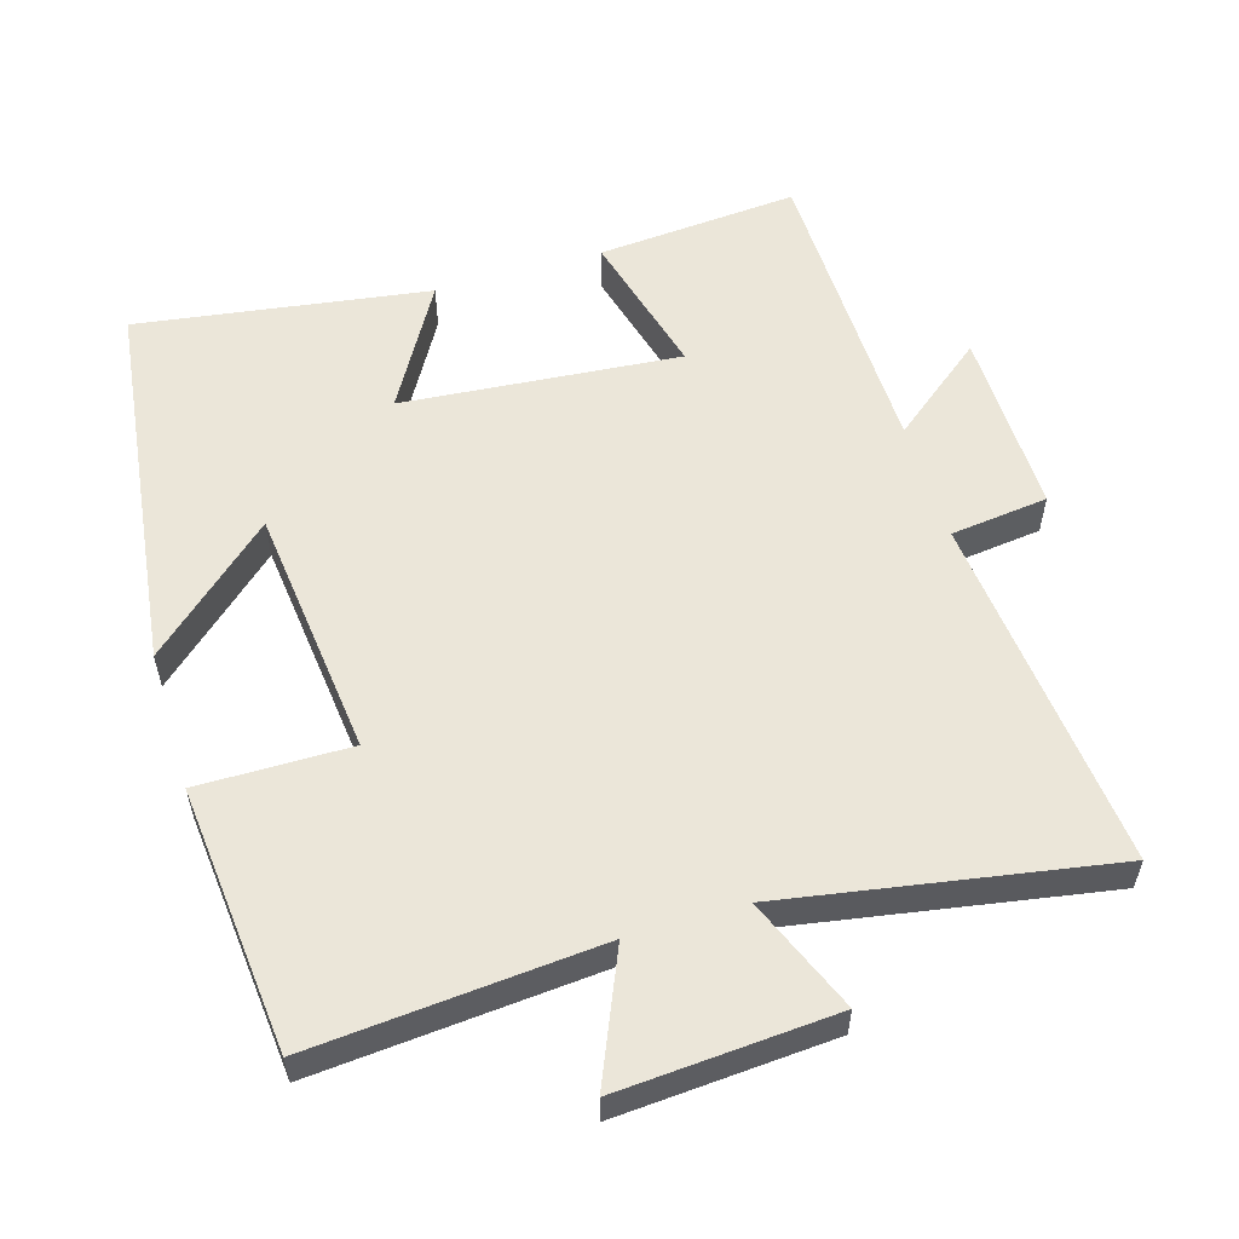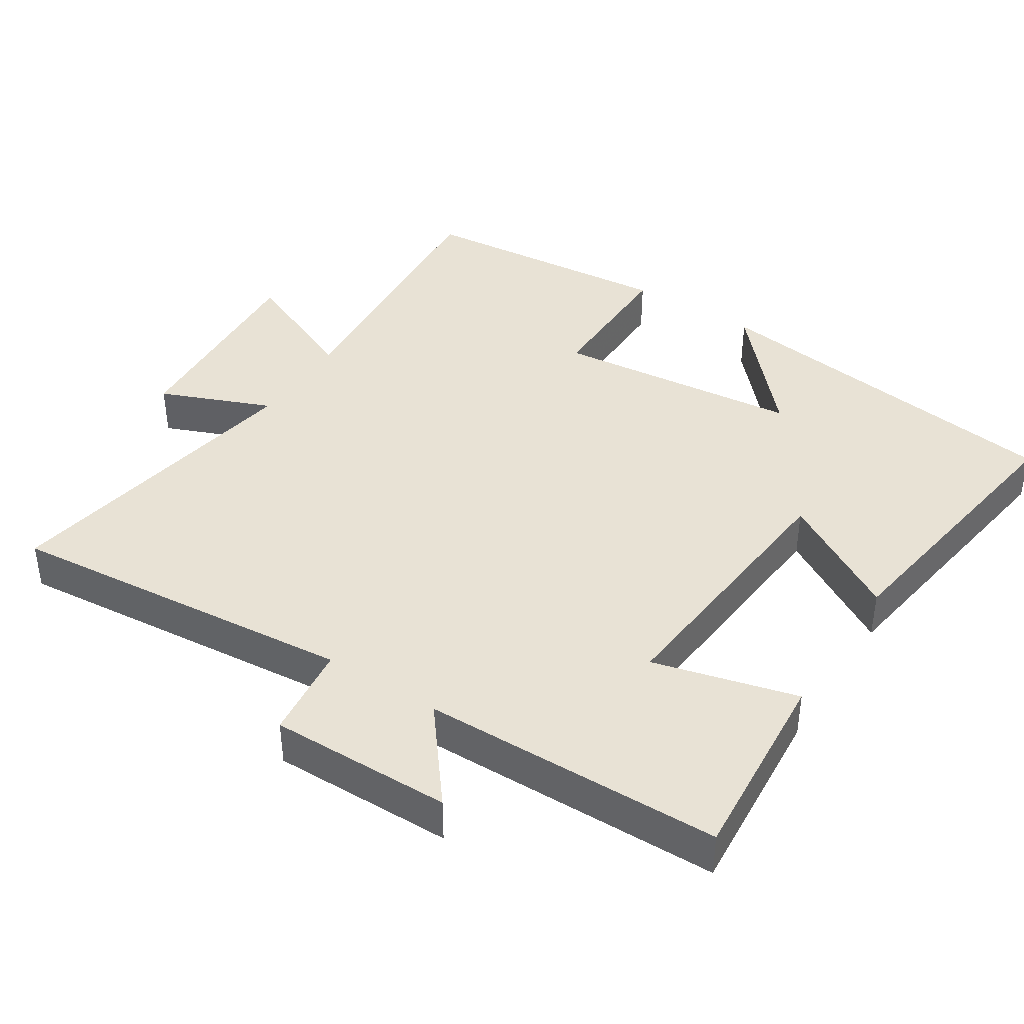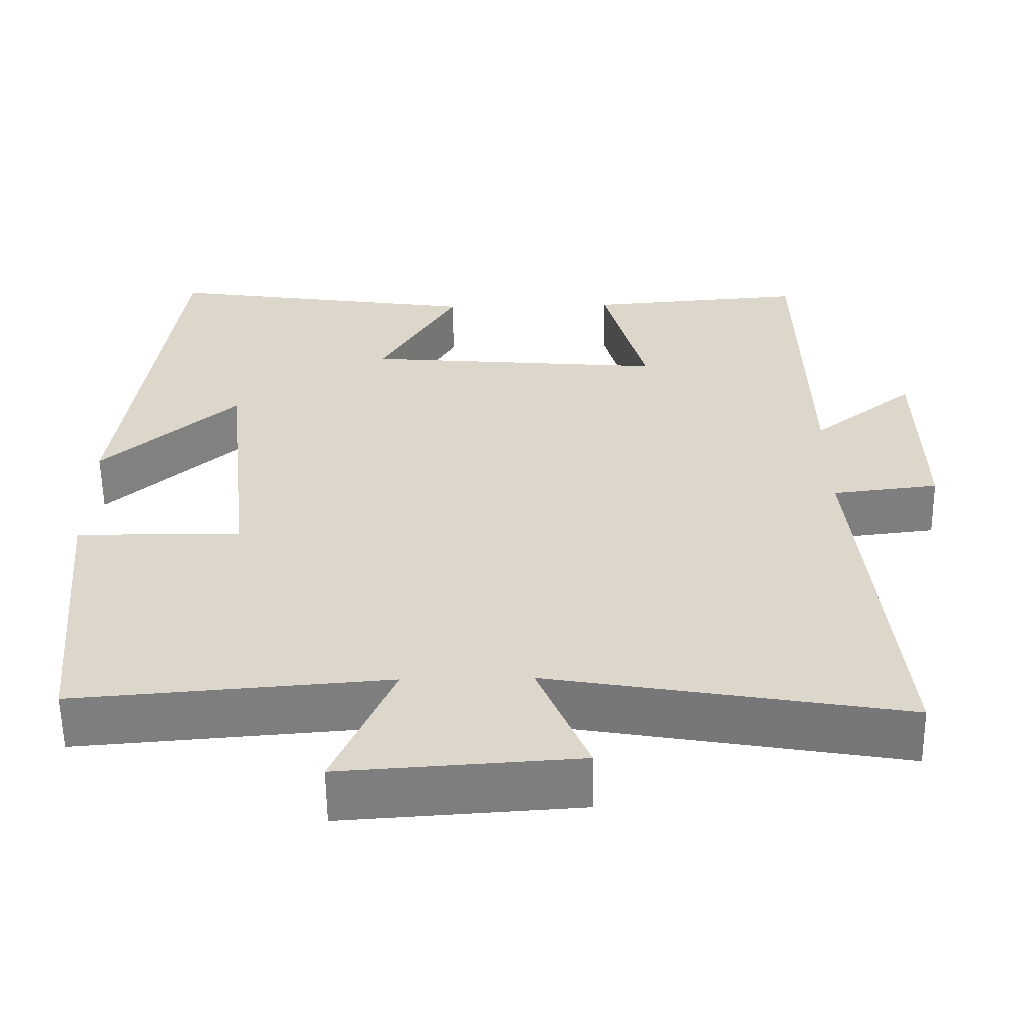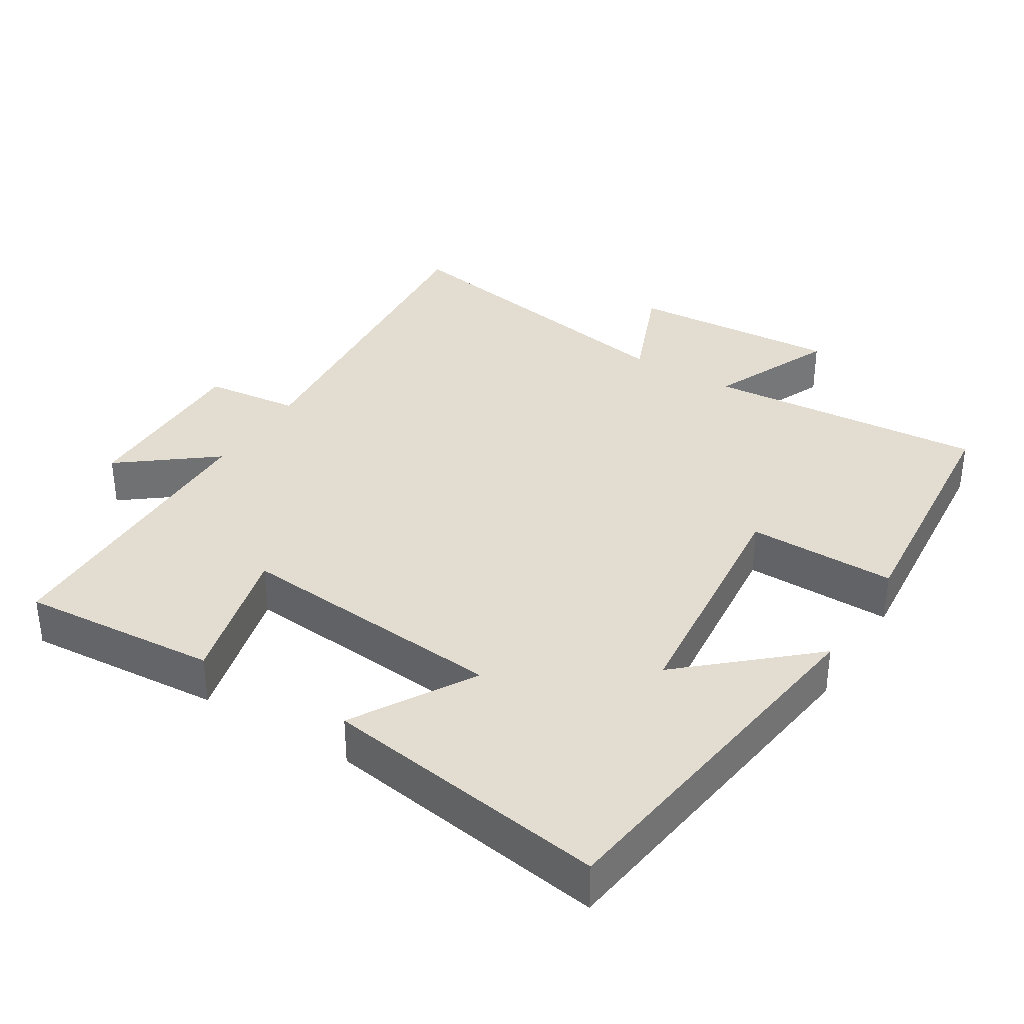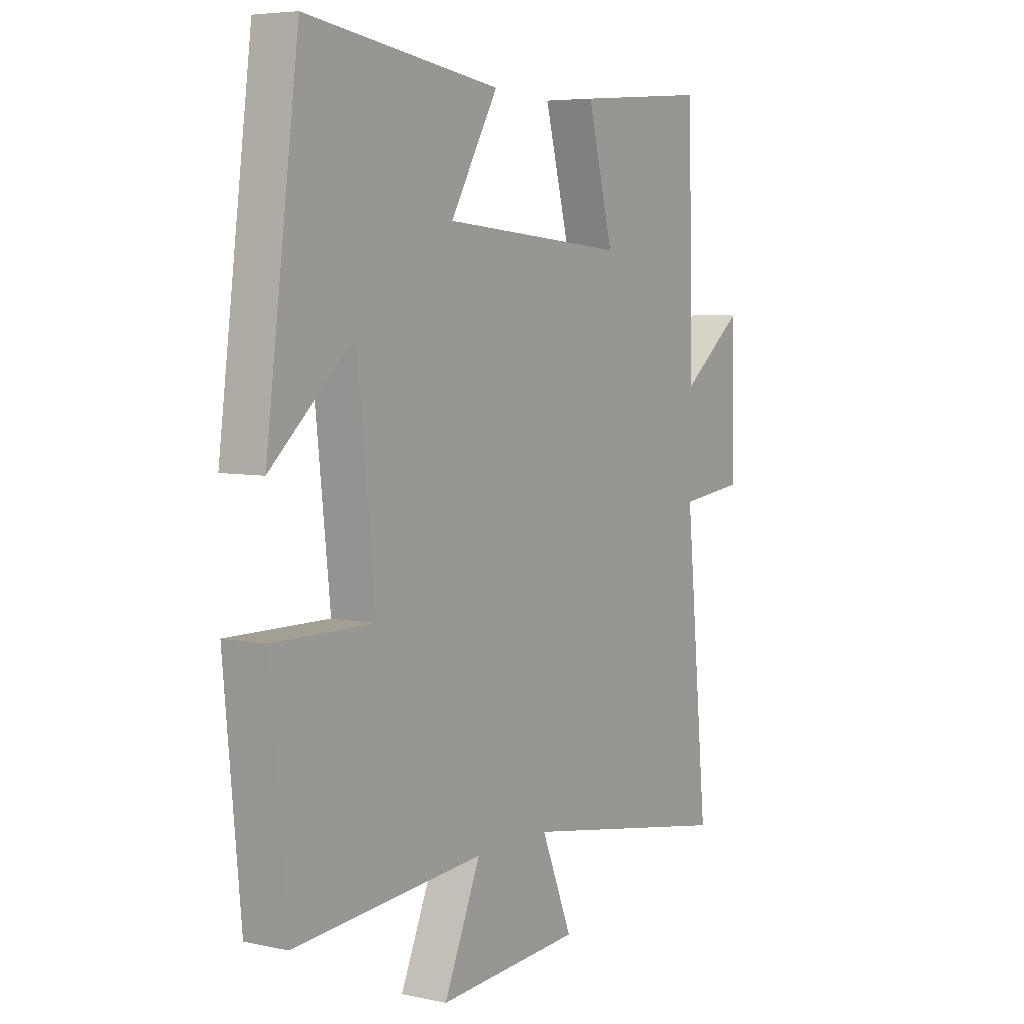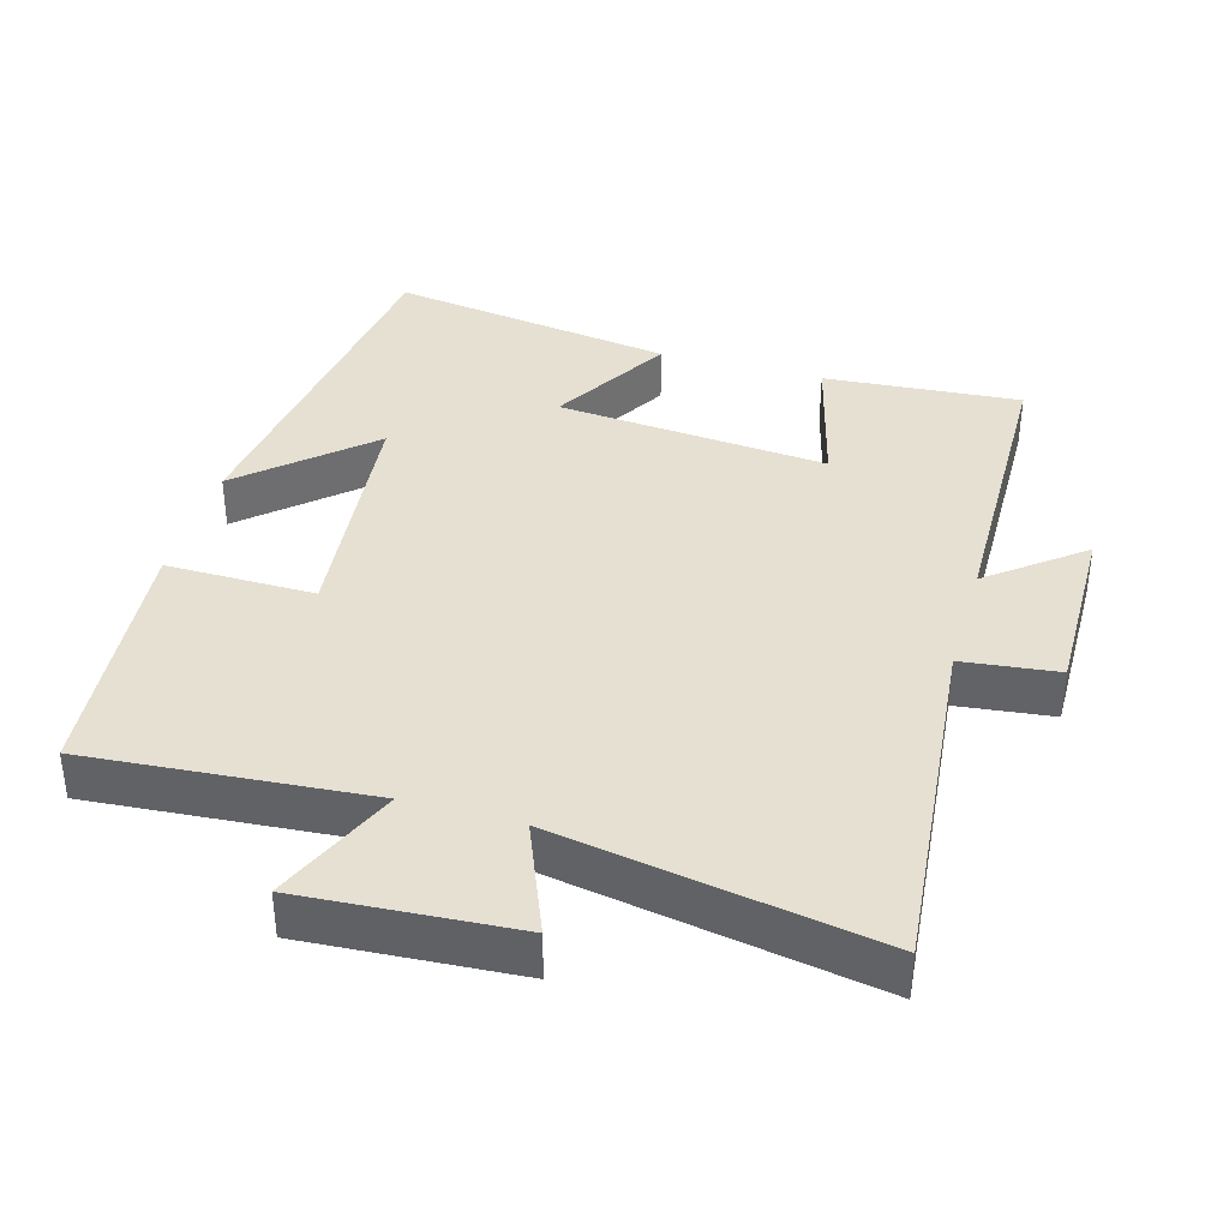
<metadata>
{"format":"obj","ext":"obj","renderer":"f3d","projection":"perspective","resolution":1024,"background":"white","views":[{"elev":56.5,"azim":163.2,"up":"+Y"},{"elev":40.8,"azim":-57.2,"up":"+Y"},{"elev":-59.0,"azim":-179.2,"up":"+Z"},{"elev":35.2,"azim":32.0,"up":"+Y"},{"elev":5.7,"azim":123.2,"up":"+Z"},{"elev":37.7,"azim":-164.0,"up":"+Y"}]}
</metadata>
<code>
v 0.431 0.07 0.561
v 0.5 0.07 0.032
v 0.326 0.07 0.188
v 0.288 0.07 -0.164
v 0.5 0.07 -0.162
v 0.465 0.07 -0.532
v 0.065 0.07 -0.5
v 0.142 0.07 -0.679
v -0.16 0.07 -0.659
v -0.095 0.07 -0.5
v -0.548 0.07 -0.579
v -0.5 0.07 -0.078
v -0.636 0.07 -0.062
v -0.632 0.07 0.198
v -0.5 0.07 0.094
v -0.492 0.07 0.522
v -0.211 0.07 0.5
v -0.265 0.07 0.294
v 0.123 0.07 0.328
v 0.023 0.07 0.5
v 0.431 0 0.561
v 0.5 0 0.032
v 0.326 0 0.188
v 0.288 0 -0.164
v 0.5 0 -0.162
v 0.465 0 -0.532
v 0.065 0 -0.5
v 0.142 0 -0.679
v -0.16 0 -0.659
v -0.095 0 -0.5
v -0.548 0 -0.579
v -0.5 0 -0.078
v -0.636 0 -0.062
v -0.632 0 0.198
v -0.5 0 0.094
v -0.492 0 0.522
v -0.211 0 0.5
v -0.265 0 0.294
v 0.123 0 0.328
v 0.023 0 0.5
f 19 20 1
f 15 16 17 18
f 15 18 19
f 12 13 14 15
f 12 15 19
f 10 11 12 19
f 7 8 9 10
f 7 10 19 1
f 4 5 6 7
f 3 4 7
f 1 2 3
f 1 3 7
f 21 40 39
f 38 37 36 35
f 39 38 35
f 35 34 33 32
f 39 35 32
f 39 32 31 30
f 30 29 28 27
f 21 39 30 27
f 27 26 25 24
f 27 24 23
f 23 22 21
f 27 23 21
f 1 21 22 2
f 2 22 23 3
f 3 23 24 4
f 4 24 25 5
f 5 25 26 6
f 6 26 27 7
f 7 27 28 8
f 8 28 29 9
f 9 29 30 10
f 10 30 31 11
f 11 31 32 12
f 12 32 33 13
f 13 33 34 14
f 14 34 35 15
f 15 35 36 16
f 16 36 37 17
f 17 37 38 18
f 18 38 39 19
f 19 39 40 20
f 20 40 21 1

</code>
